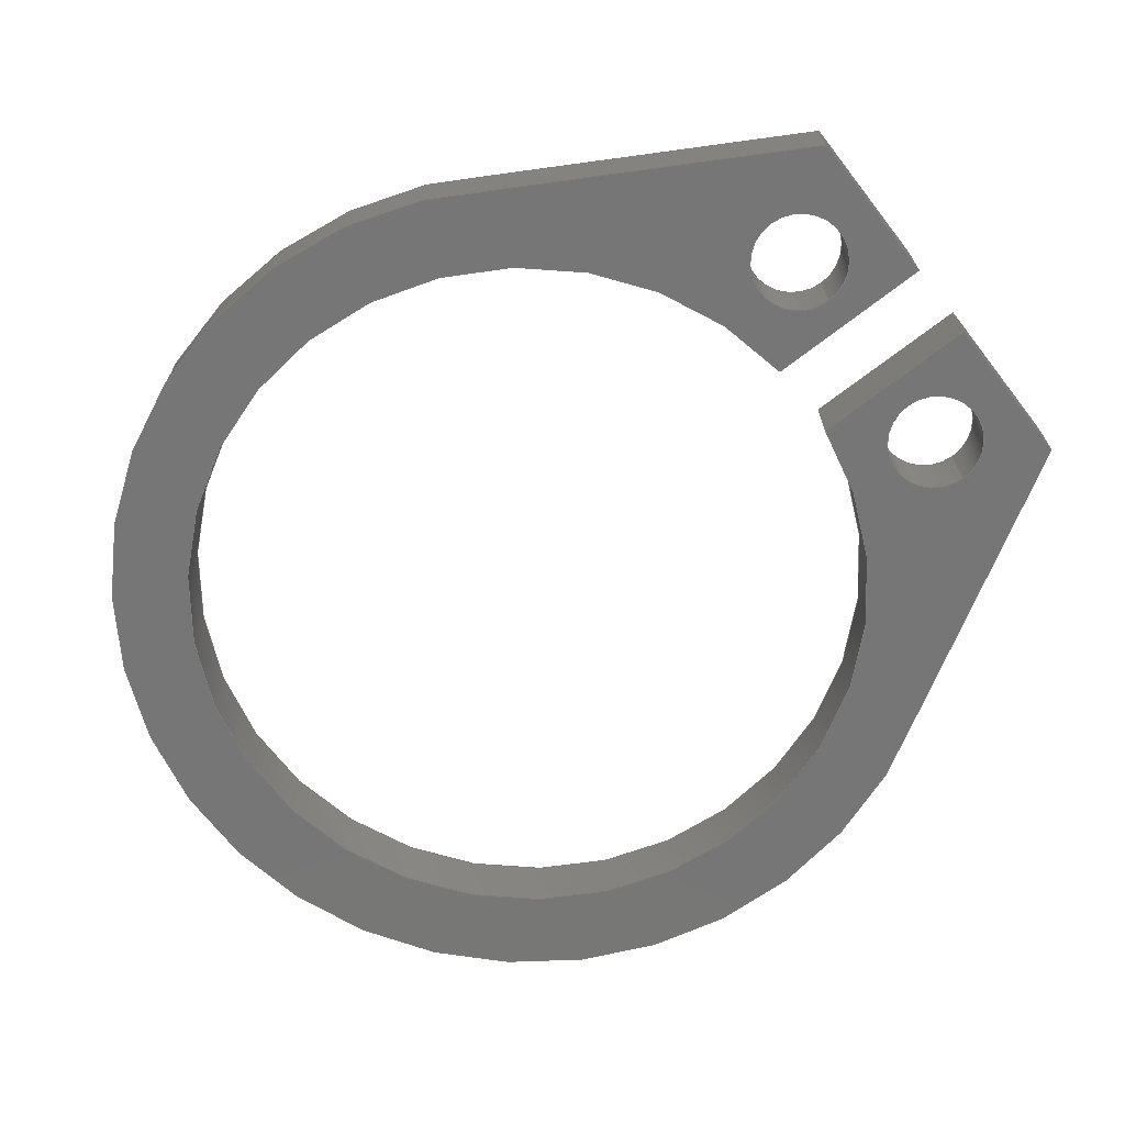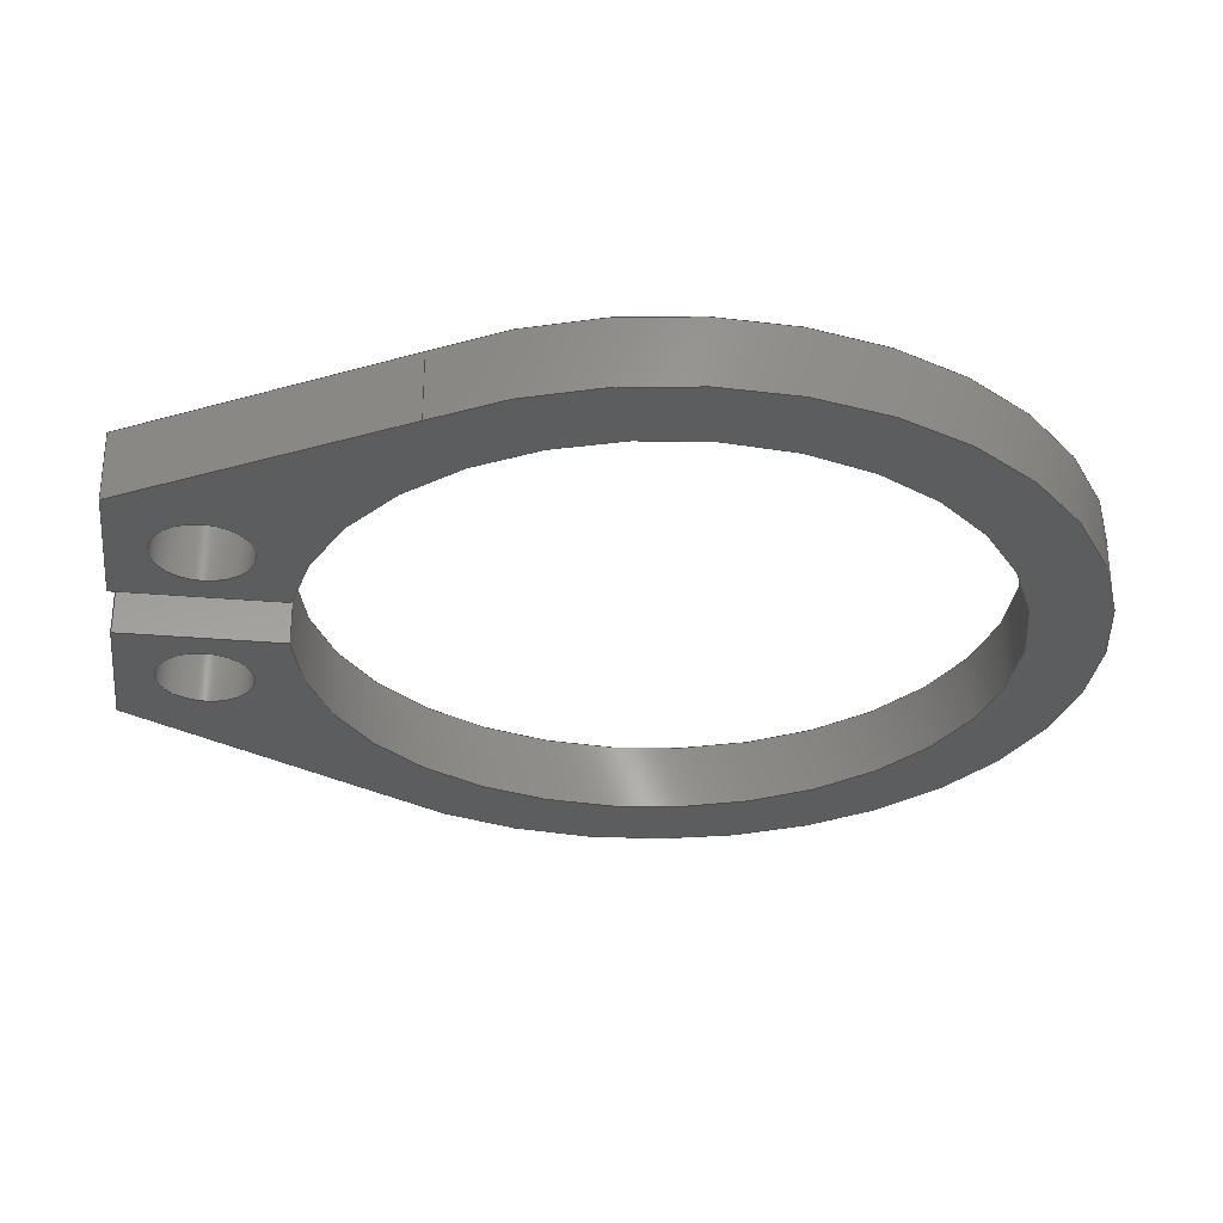
<metadata>
{"format":"step","ext":"step","renderer":"f3d","projection":"perspective","resolution":1024,"background":"white","views":[{"elev":-68.9,"azim":-52.2,"up":"+Y"},{"elev":-30.2,"azim":82.8,"up":"+Y"}]}
</metadata>
<code>
ISO-10303-21;
DATA;
#1=MECHANICAL_DESIGN_GEOMETRIC_PRESENTATION_REPRESENTATION('',(#4),#388);
#2=SHAPE_REPRESENTATION_RELATIONSHIP('SRR','None',#395,#3);
#3=ADVANCED_BREP_SHAPE_REPRESENTATION('',(#5),#387);
#4=STYLED_ITEM('',(#404),#5);
#5=MANIFOLD_SOLID_BREP('Body1',#224);
#6=FACE_BOUND('',#41,.T.);
#7=FACE_BOUND('',#42,.T.);
#8=FACE_BOUND('',#44,.T.);
#9=FACE_BOUND('',#45,.T.);
#10=PLANE('',#244);
#11=PLANE('',#248);
#12=PLANE('',#249);
#13=PLANE('',#250);
#14=PLANE('',#254);
#15=PLANE('',#255);
#16=PLANE('',#256);
#17=PLANE('',#257);
#18=FACE_OUTER_BOUND('',#30,.T.);
#19=FACE_OUTER_BOUND('',#31,.T.);
#20=FACE_OUTER_BOUND('',#32,.T.);
#21=FACE_OUTER_BOUND('',#33,.T.);
#22=FACE_OUTER_BOUND('',#34,.T.);
#23=FACE_OUTER_BOUND('',#35,.T.);
#24=FACE_OUTER_BOUND('',#36,.T.);
#25=FACE_OUTER_BOUND('',#37,.T.);
#26=FACE_OUTER_BOUND('',#38,.T.);
#27=FACE_OUTER_BOUND('',#39,.T.);
#28=FACE_OUTER_BOUND('',#40,.T.);
#29=FACE_OUTER_BOUND('',#43,.T.);
#30=EDGE_LOOP('',(#148,#149,#150,#151));
#31=EDGE_LOOP('',(#152,#153,#154,#155));
#32=EDGE_LOOP('',(#156,#157,#158,#159));
#33=EDGE_LOOP('',(#160,#161,#162,#163));
#34=EDGE_LOOP('',(#164,#165,#166,#167));
#35=EDGE_LOOP('',(#168,#169,#170,#171));
#36=EDGE_LOOP('',(#172,#173,#174,#175));
#37=EDGE_LOOP('',(#176,#177,#178,#179));
#38=EDGE_LOOP('',(#180,#181,#182,#183));
#39=EDGE_LOOP('',(#184,#185,#186,#187));
#40=EDGE_LOOP('',(#188,#189,#190,#191,#192,#193,#194,#195));
#41=EDGE_LOOP('',(#196));
#42=EDGE_LOOP('',(#197));
#43=EDGE_LOOP('',(#198,#199,#200,#201,#202,#203,#204,#205));
#44=EDGE_LOOP('',(#206));
#45=EDGE_LOOP('',(#207));
#46=LINE('',#327,#68);
#47=LINE('',#333,#69);
#48=LINE('',#338,#70);
#49=LINE('',#340,#71);
#50=LINE('',#342,#72);
#51=LINE('',#343,#73);
#52=LINE('',#349,#74);
#53=LINE('',#352,#75);
#54=LINE('',#354,#76);
#55=LINE('',#355,#77);
#56=LINE('',#358,#78);
#57=LINE('',#360,#79);
#58=LINE('',#361,#80);
#59=LINE('',#364,#81);
#60=LINE('',#366,#82);
#61=LINE('',#367,#83);
#62=LINE('',#373,#84);
#63=LINE('',#376,#85);
#64=LINE('',#378,#86);
#65=LINE('',#379,#87);
#66=LINE('',#381,#88);
#67=LINE('',#382,#89);
#68=VECTOR('',#264,0.125);
#69=VECTOR('',#271,0.125);
#70=VECTOR('',#276,1);
#71=VECTOR('',#277,1);
#72=VECTOR('',#278,1);
#73=VECTOR('',#279,1);
#74=VECTOR('',#286,1);
#75=VECTOR('',#289,1);
#76=VECTOR('',#290,1);
#77=VECTOR('',#291,1);
#78=VECTOR('',#294,1);
#79=VECTOR('',#295,1);
#80=VECTOR('',#296,1);
#81=VECTOR('',#299,1);
#82=VECTOR('',#300,1);
#83=VECTOR('',#301,1);
#84=VECTOR('',#308,1);
#85=VECTOR('',#311,1);
#86=VECTOR('',#312,1);
#87=VECTOR('',#313,1);
#88=VECTOR('',#316,1);
#89=VECTOR('',#317,1);
#90=CIRCLE('',#239,0.125);
#91=CIRCLE('',#240,0.125);
#92=CIRCLE('',#242,0.125);
#93=CIRCLE('',#243,0.125);
#94=CIRCLE('',#246,0.9);
#95=CIRCLE('',#247,0.9);
#96=CIRCLE('',#252,1.1);
#97=CIRCLE('',#253,1.1);
#98=VERTEX_POINT('',#324);
#99=VERTEX_POINT('',#326);
#100=VERTEX_POINT('',#330);
#101=VERTEX_POINT('',#332);
#102=VERTEX_POINT('',#336);
#103=VERTEX_POINT('',#337);
#104=VERTEX_POINT('',#339);
#105=VERTEX_POINT('',#341);
#106=VERTEX_POINT('',#345);
#107=VERTEX_POINT('',#347);
#108=VERTEX_POINT('',#351);
#109=VERTEX_POINT('',#353);
#110=VERTEX_POINT('',#357);
#111=VERTEX_POINT('',#359);
#112=VERTEX_POINT('',#363);
#113=VERTEX_POINT('',#365);
#114=VERTEX_POINT('',#369);
#115=VERTEX_POINT('',#371);
#116=VERTEX_POINT('',#375);
#117=VERTEX_POINT('',#377);
#118=EDGE_CURVE('',#98,#98,#90,.T.);
#119=EDGE_CURVE('',#98,#99,#46,.T.);
#120=EDGE_CURVE('',#99,#99,#91,.T.);
#121=EDGE_CURVE('',#100,#100,#92,.T.);
#122=EDGE_CURVE('',#100,#101,#47,.T.);
#123=EDGE_CURVE('',#101,#101,#93,.T.);
#124=EDGE_CURVE('',#102,#103,#48,.T.);
#125=EDGE_CURVE('',#102,#104,#49,.T.);
#126=EDGE_CURVE('',#105,#104,#50,.T.);
#127=EDGE_CURVE('',#103,#105,#51,.T.);
#128=EDGE_CURVE('',#103,#106,#94,.T.);
#129=EDGE_CURVE('',#107,#105,#95,.T.);
#130=EDGE_CURVE('',#106,#107,#52,.T.);
#131=EDGE_CURVE('',#108,#106,#53,.T.);
#132=EDGE_CURVE('',#109,#107,#54,.T.);
#133=EDGE_CURVE('',#108,#109,#55,.T.);
#134=EDGE_CURVE('',#110,#108,#56,.T.);
#135=EDGE_CURVE('',#111,#109,#57,.T.);
#136=EDGE_CURVE('',#110,#111,#58,.T.);
#137=EDGE_CURVE('',#112,#110,#59,.T.);
#138=EDGE_CURVE('',#113,#111,#60,.T.);
#139=EDGE_CURVE('',#112,#113,#61,.T.);
#140=EDGE_CURVE('',#114,#112,#96,.T.);
#141=EDGE_CURVE('',#115,#113,#97,.T.);
#142=EDGE_CURVE('',#114,#115,#62,.T.);
#143=EDGE_CURVE('',#114,#116,#63,.T.);
#144=EDGE_CURVE('',#117,#115,#64,.T.);
#145=EDGE_CURVE('',#116,#117,#65,.T.);
#146=EDGE_CURVE('',#102,#116,#66,.T.);
#147=EDGE_CURVE('',#104,#117,#67,.T.);
#148=ORIENTED_EDGE('',*,*,#118,.F.);
#149=ORIENTED_EDGE('',*,*,#119,.T.);
#150=ORIENTED_EDGE('',*,*,#120,.F.);
#151=ORIENTED_EDGE('',*,*,#119,.F.);
#152=ORIENTED_EDGE('',*,*,#121,.F.);
#153=ORIENTED_EDGE('',*,*,#122,.T.);
#154=ORIENTED_EDGE('',*,*,#123,.F.);
#155=ORIENTED_EDGE('',*,*,#122,.F.);
#156=ORIENTED_EDGE('',*,*,#124,.F.);
#157=ORIENTED_EDGE('',*,*,#125,.T.);
#158=ORIENTED_EDGE('',*,*,#126,.F.);
#159=ORIENTED_EDGE('',*,*,#127,.F.);
#160=ORIENTED_EDGE('',*,*,#128,.F.);
#161=ORIENTED_EDGE('',*,*,#127,.T.);
#162=ORIENTED_EDGE('',*,*,#129,.F.);
#163=ORIENTED_EDGE('',*,*,#130,.F.);
#164=ORIENTED_EDGE('',*,*,#131,.T.);
#165=ORIENTED_EDGE('',*,*,#130,.T.);
#166=ORIENTED_EDGE('',*,*,#132,.F.);
#167=ORIENTED_EDGE('',*,*,#133,.F.);
#168=ORIENTED_EDGE('',*,*,#134,.T.);
#169=ORIENTED_EDGE('',*,*,#133,.T.);
#170=ORIENTED_EDGE('',*,*,#135,.F.);
#171=ORIENTED_EDGE('',*,*,#136,.F.);
#172=ORIENTED_EDGE('',*,*,#137,.T.);
#173=ORIENTED_EDGE('',*,*,#136,.T.);
#174=ORIENTED_EDGE('',*,*,#138,.F.);
#175=ORIENTED_EDGE('',*,*,#139,.F.);
#176=ORIENTED_EDGE('',*,*,#140,.T.);
#177=ORIENTED_EDGE('',*,*,#139,.T.);
#178=ORIENTED_EDGE('',*,*,#141,.F.);
#179=ORIENTED_EDGE('',*,*,#142,.F.);
#180=ORIENTED_EDGE('',*,*,#143,.F.);
#181=ORIENTED_EDGE('',*,*,#142,.T.);
#182=ORIENTED_EDGE('',*,*,#144,.F.);
#183=ORIENTED_EDGE('',*,*,#145,.F.);
#184=ORIENTED_EDGE('',*,*,#146,.T.);
#185=ORIENTED_EDGE('',*,*,#145,.T.);
#186=ORIENTED_EDGE('',*,*,#147,.F.);
#187=ORIENTED_EDGE('',*,*,#125,.F.);
#188=ORIENTED_EDGE('',*,*,#147,.T.);
#189=ORIENTED_EDGE('',*,*,#144,.T.);
#190=ORIENTED_EDGE('',*,*,#141,.T.);
#191=ORIENTED_EDGE('',*,*,#138,.T.);
#192=ORIENTED_EDGE('',*,*,#135,.T.);
#193=ORIENTED_EDGE('',*,*,#132,.T.);
#194=ORIENTED_EDGE('',*,*,#129,.T.);
#195=ORIENTED_EDGE('',*,*,#126,.T.);
#196=ORIENTED_EDGE('',*,*,#118,.T.);
#197=ORIENTED_EDGE('',*,*,#121,.T.);
#198=ORIENTED_EDGE('',*,*,#146,.F.);
#199=ORIENTED_EDGE('',*,*,#124,.T.);
#200=ORIENTED_EDGE('',*,*,#128,.T.);
#201=ORIENTED_EDGE('',*,*,#131,.F.);
#202=ORIENTED_EDGE('',*,*,#134,.F.);
#203=ORIENTED_EDGE('',*,*,#137,.F.);
#204=ORIENTED_EDGE('',*,*,#140,.F.);
#205=ORIENTED_EDGE('',*,*,#143,.T.);
#206=ORIENTED_EDGE('',*,*,#120,.T.);
#207=ORIENTED_EDGE('',*,*,#123,.T.);
#208=CYLINDRICAL_SURFACE('',#238,0.125);
#209=CYLINDRICAL_SURFACE('',#241,0.125);
#210=CYLINDRICAL_SURFACE('',#245,0.9);
#211=CYLINDRICAL_SURFACE('',#251,1.1);
#212=ADVANCED_FACE('',(#18),#208,.F.);
#213=ADVANCED_FACE('',(#19),#209,.F.);
#214=ADVANCED_FACE('',(#20),#10,.T.);
#215=ADVANCED_FACE('',(#21),#210,.F.);
#216=ADVANCED_FACE('',(#22),#11,.T.);
#217=ADVANCED_FACE('',(#23),#12,.T.);
#218=ADVANCED_FACE('',(#24),#13,.T.);
#219=ADVANCED_FACE('',(#25),#211,.T.);
#220=ADVANCED_FACE('',(#26),#14,.T.);
#221=ADVANCED_FACE('',(#27),#15,.T.);
#222=ADVANCED_FACE('',(#28,#6,#7),#16,.T.);
#223=ADVANCED_FACE('',(#29,#8,#9),#17,.F.);
#224=CLOSED_SHELL('',(#212,#213,#214,#215,#216,#217,#218,#219,#220,#221,
#222,#223));
#225=DERIVED_UNIT_ELEMENT(#227,1);
#226=DERIVED_UNIT_ELEMENT(#390,3);
#227=(
MASS_UNIT()
NAMED_UNIT(*)
SI_UNIT(.KILO.,.GRAM.)
);
#228=DERIVED_UNIT((#225,#226));
#229=MEASURE_REPRESENTATION_ITEM('density measure',
POSITIVE_RATIO_MEASURE(7850),#228);
#230=PROPERTY_DEFINITION_REPRESENTATION(#235,#232);
#231=PROPERTY_DEFINITION_REPRESENTATION(#236,#233);
#232=REPRESENTATION('material name',(#234),#387);
#233=REPRESENTATION('density',(#229),#387);
#234=DESCRIPTIVE_REPRESENTATION_ITEM('Steel','Steel');
#235=PROPERTY_DEFINITION('material property','material name',#397);
#236=PROPERTY_DEFINITION('material property','density of part',#397);
#237=AXIS2_PLACEMENT_3D('placement',#322,#258,#259);
#238=AXIS2_PLACEMENT_3D('',#323,#260,#261);
#239=AXIS2_PLACEMENT_3D('',#325,#262,#263);
#240=AXIS2_PLACEMENT_3D('',#328,#265,#266);
#241=AXIS2_PLACEMENT_3D('',#329,#267,#268);
#242=AXIS2_PLACEMENT_3D('',#331,#269,#270);
#243=AXIS2_PLACEMENT_3D('',#334,#272,#273);
#244=AXIS2_PLACEMENT_3D('',#335,#274,#275);
#245=AXIS2_PLACEMENT_3D('',#344,#280,#281);
#246=AXIS2_PLACEMENT_3D('',#346,#282,#283);
#247=AXIS2_PLACEMENT_3D('',#348,#284,#285);
#248=AXIS2_PLACEMENT_3D('',#350,#287,#288);
#249=AXIS2_PLACEMENT_3D('',#356,#292,#293);
#250=AXIS2_PLACEMENT_3D('',#362,#297,#298);
#251=AXIS2_PLACEMENT_3D('',#368,#302,#303);
#252=AXIS2_PLACEMENT_3D('',#370,#304,#305);
#253=AXIS2_PLACEMENT_3D('',#372,#306,#307);
#254=AXIS2_PLACEMENT_3D('',#374,#309,#310);
#255=AXIS2_PLACEMENT_3D('',#380,#314,#315);
#256=AXIS2_PLACEMENT_3D('',#383,#318,#319);
#257=AXIS2_PLACEMENT_3D('',#384,#320,#321);
#258=DIRECTION('axis',(0,0,1));
#259=DIRECTION('refdir',(1,0,0));
#260=DIRECTION('center_axis',(0,-1,0));
#261=DIRECTION('ref_axis',(-1,0,0));
#262=DIRECTION('center_axis',(0,-1,0));
#263=DIRECTION('ref_axis',(-1,0,0));
#264=DIRECTION('',(0,-1,0));
#265=DIRECTION('center_axis',(0,1,0));
#266=DIRECTION('ref_axis',(-1,0,0));
#267=DIRECTION('center_axis',(0,-1,0));
#268=DIRECTION('ref_axis',(-1,0,0));
#269=DIRECTION('center_axis',(0,-1,0));
#270=DIRECTION('ref_axis',(-1,0,0));
#271=DIRECTION('',(0,-1,0));
#272=DIRECTION('center_axis',(0,1,0));
#273=DIRECTION('ref_axis',(-1,0,0));
#274=DIRECTION('center_axis',(-1,0,1.152e-16));
#275=DIRECTION('ref_axis',(1.152e-16,0,1));
#276=DIRECTION('',(-1.152e-16,0,-1));
#277=DIRECTION('',(0,1,0));
#278=DIRECTION('',(1.152e-16,0,1));
#279=DIRECTION('',(0,1,0));
#280=DIRECTION('center_axis',(0,1,0));
#281=DIRECTION('ref_axis',(1.665e-15,0,-1));
#282=DIRECTION('center_axis',(0,1,0));
#283=DIRECTION('ref_axis',(0.1111,0,0.9938));
#284=DIRECTION('center_axis',(0,-1,0));
#285=DIRECTION('ref_axis',(0.1111,0,0.9938));
#286=DIRECTION('',(0,1,0));
#287=DIRECTION('center_axis',(1,0,-1.843e-16));
#288=DIRECTION('ref_axis',(-1.843e-16,0,-1));
#289=DIRECTION('',(-1.843e-16,0,-1));
#290=DIRECTION('',(-1.843e-16,0,-1));
#291=DIRECTION('',(0,1,0));
#292=DIRECTION('center_axis',(0,0,1));
#293=DIRECTION('ref_axis',(1,0,0));
#294=DIRECTION('',(1,0,0));
#295=DIRECTION('',(1,0,0));
#296=DIRECTION('',(0,1,0));
#297=DIRECTION('center_axis',(-0.866,0,0.5));
#298=DIRECTION('ref_axis',(0.5,0,0.866));
#299=DIRECTION('',(0.5,0,0.866));
#300=DIRECTION('',(0.5,0,0.866));
#301=DIRECTION('',(0,1,0));
#302=DIRECTION('center_axis',(0,1,0));
#303=DIRECTION('ref_axis',(7.065e-16,0,-1));
#304=DIRECTION('center_axis',(0,1,0));
#305=DIRECTION('ref_axis',(0.8182,0,0.575));
#306=DIRECTION('center_axis',(0,1,0));
#307=DIRECTION('ref_axis',(0.8182,0,0.575));
#308=DIRECTION('',(0,1,0));
#309=DIRECTION('center_axis',(0.866,0,0.5));
#310=DIRECTION('ref_axis',(0.5,0,-0.866));
#311=DIRECTION('',(-0.5,0,0.866));
#312=DIRECTION('',(0.5,0,-0.866));
#313=DIRECTION('',(0,1,0));
#314=DIRECTION('center_axis',(0,0,1));
#315=DIRECTION('ref_axis',(1,0,0));
#316=DIRECTION('',(1,0,0));
#317=DIRECTION('',(1,0,0));
#318=DIRECTION('center_axis',(0,1,0));
#319=DIRECTION('ref_axis',(1,0,0));
#320=DIRECTION('center_axis',(0,1,0));
#321=DIRECTION('ref_axis',(1,0,0));
#322=CARTESIAN_POINT('',(0,0,0));
#323=CARTESIAN_POINT('Origin',(0.3,0.18,1.101));
#324=CARTESIAN_POINT('',(0.425,0.18,1.101));
#325=CARTESIAN_POINT('Origin',(0.3,0.18,1.101));
#326=CARTESIAN_POINT('',(0.425,0,1.101));
#327=CARTESIAN_POINT('',(0.425,0.18,1.101));
#328=CARTESIAN_POINT('Origin',(0.3,0,1.101));
#329=CARTESIAN_POINT('Origin',(-0.3,0.18,1.101));
#330=CARTESIAN_POINT('',(-0.175,0.18,1.101));
#331=CARTESIAN_POINT('Origin',(-0.3,0.18,1.101));
#332=CARTESIAN_POINT('',(-0.175,0,1.101));
#333=CARTESIAN_POINT('',(-0.175,0.18,1.101));
#334=CARTESIAN_POINT('Origin',(-0.3,0,1.101));
#335=CARTESIAN_POINT('Origin',(0.1,0,0.8944));
#336=CARTESIAN_POINT('',(0.1,0,1.325));
#337=CARTESIAN_POINT('',(0.1,0,0.8944));
#338=CARTESIAN_POINT('',(0.1,0,1.497));
#339=CARTESIAN_POINT('',(0.1,0.18,1.325));
#340=CARTESIAN_POINT('',(0.1,0,1.325));
#341=CARTESIAN_POINT('',(0.1,0.18,0.8944));
#342=CARTESIAN_POINT('',(0.1,0.18,1.497));
#343=CARTESIAN_POINT('',(0.1,0,0.8944));
#344=CARTESIAN_POINT('Origin',(-9.714e-17,0,1.11e-16));
#345=CARTESIAN_POINT('',(-0.1,0,0.8944));
#346=CARTESIAN_POINT('Origin',(-9.714e-17,0,1.11e-16));
#347=CARTESIAN_POINT('',(-0.1,0.18,0.8944));
#348=CARTESIAN_POINT('Origin',(-9.714e-17,0.18,1.11e-16));
#349=CARTESIAN_POINT('',(-0.1,0,0.8944));
#350=CARTESIAN_POINT('Origin',(-0.1,0,1.325));
#351=CARTESIAN_POINT('',(-0.1,0,1.325));
#352=CARTESIAN_POINT('',(-0.1,0,1.497));
#353=CARTESIAN_POINT('',(-0.1,0.18,1.325));
#354=CARTESIAN_POINT('',(-0.1,0.18,1.497));
#355=CARTESIAN_POINT('',(-0.1,0,1.325));
#356=CARTESIAN_POINT('Origin',(-0.5,0,1.325));
#357=CARTESIAN_POINT('',(-0.5,0,1.325));
#358=CARTESIAN_POINT('',(-0.5,0,1.325));
#359=CARTESIAN_POINT('',(-0.5,0.18,1.325));
#360=CARTESIAN_POINT('',(-0.5,0.18,1.325));
#361=CARTESIAN_POINT('',(-0.5,0,1.325));
#362=CARTESIAN_POINT('Origin',(-0.9,0,0.6325));
#363=CARTESIAN_POINT('',(-0.9,0,0.6325));
#364=CARTESIAN_POINT('',(-0.9,0,0.6325));
#365=CARTESIAN_POINT('',(-0.9,0.18,0.6325));
#366=CARTESIAN_POINT('',(-0.9,0.18,0.6325));
#367=CARTESIAN_POINT('',(-0.9,0,0.6325));
#368=CARTESIAN_POINT('Origin',(1.11e-16,0,-1.11e-16));
#369=CARTESIAN_POINT('',(0.9,0,0.6325));
#370=CARTESIAN_POINT('Origin',(1.11e-16,0,-1.11e-16));
#371=CARTESIAN_POINT('',(0.9,0.18,0.6325));
#372=CARTESIAN_POINT('Origin',(1.11e-16,0.18,-1.11e-16));
#373=CARTESIAN_POINT('',(0.9,0,0.6325));
#374=CARTESIAN_POINT('Origin',(0.5,0,1.325));
#375=CARTESIAN_POINT('',(0.5,0,1.325));
#376=CARTESIAN_POINT('',(0.9,0,0.6325));
#377=CARTESIAN_POINT('',(0.5,0.18,1.325));
#378=CARTESIAN_POINT('',(0.9,0.18,0.6325));
#379=CARTESIAN_POINT('',(0.5,0,1.325));
#380=CARTESIAN_POINT('Origin',(0.1,0,1.325));
#381=CARTESIAN_POINT('',(0.1,0,1.325));
#382=CARTESIAN_POINT('',(0.1,0.18,1.325));
#383=CARTESIAN_POINT('Origin',(0,0.18,0.1126));
#384=CARTESIAN_POINT('Origin',(0,0,0.1126));
#385=UNCERTAINTY_MEASURE_WITH_UNIT(LENGTH_MEASURE(0.001),#389,
'DISTANCE_ACCURACY_VALUE',
'Maximum model space distance between geometric entities at asserted c
onnectivities');
#386=UNCERTAINTY_MEASURE_WITH_UNIT(LENGTH_MEASURE(0.001),#389,
'DISTANCE_ACCURACY_VALUE',
'Maximum model space distance between geometric entities at asserted c
onnectivities');
#387=(
GEOMETRIC_REPRESENTATION_CONTEXT(3)
GLOBAL_UNCERTAINTY_ASSIGNED_CONTEXT((#385))
GLOBAL_UNIT_ASSIGNED_CONTEXT((#389,#391,#392))
REPRESENTATION_CONTEXT('','3D')
);
#388=(
GEOMETRIC_REPRESENTATION_CONTEXT(3)
GLOBAL_UNCERTAINTY_ASSIGNED_CONTEXT((#386))
GLOBAL_UNIT_ASSIGNED_CONTEXT((#389,#391,#392))
REPRESENTATION_CONTEXT('','3D')
);
#389=(
LENGTH_UNIT()
NAMED_UNIT(*)
SI_UNIT(.CENTI.,.METRE.)
);
#390=(
LENGTH_UNIT()
NAMED_UNIT(*)
SI_UNIT($,.METRE.)
);
#391=(
NAMED_UNIT(*)
PLANE_ANGLE_UNIT()
SI_UNIT($,.RADIAN.)
);
#392=(
NAMED_UNIT(*)
SI_UNIT($,.STERADIAN.)
SOLID_ANGLE_UNIT()
);
#393=SHAPE_DEFINITION_REPRESENTATION(#394,#395);
#394=PRODUCT_DEFINITION_SHAPE('',$,#397);
#395=SHAPE_REPRESENTATION('',(#237),#387);
#396=PRODUCT_DEFINITION_CONTEXT('part definition',#401,'design');
#397=PRODUCT_DEFINITION('EXTERNAL RETAINING RING v1',
'EXTERNAL RETAINING RING v1 v2',#398,#396);
#398=PRODUCT_DEFINITION_FORMATION('',$,#403);
#399=PRODUCT_RELATED_PRODUCT_CATEGORY('EXTERNAL RETAINING RING v1 v2',
'EXTERNAL RETAINING RING v1 v2',(#403));
#400=APPLICATION_PROTOCOL_DEFINITION('international standard',
'automotive_design',2009,#401);
#401=APPLICATION_CONTEXT(
'Core Data for Automotive Mechanical Design Process');
#402=PRODUCT_CONTEXT('part definition',#401,'mechanical');
#403=PRODUCT('EXTERNAL RETAINING RING v1',
'EXTERNAL RETAINING RING v1 v2',$,(#402));
#404=PRESENTATION_STYLE_ASSIGNMENT((#405));
#405=SURFACE_STYLE_USAGE(.BOTH.,#406);
#406=SURFACE_SIDE_STYLE('',(#407));
#407=SURFACE_STYLE_FILL_AREA(#408);
#408=FILL_AREA_STYLE('Steel - Satin',(#409));
#409=FILL_AREA_STYLE_COLOUR('Steel - Satin',#410);
#410=COLOUR_RGB('Steel - Satin',0.6275,0.6275,0.6275);
ENDSEC;
END-ISO-10303-21;

</code>
